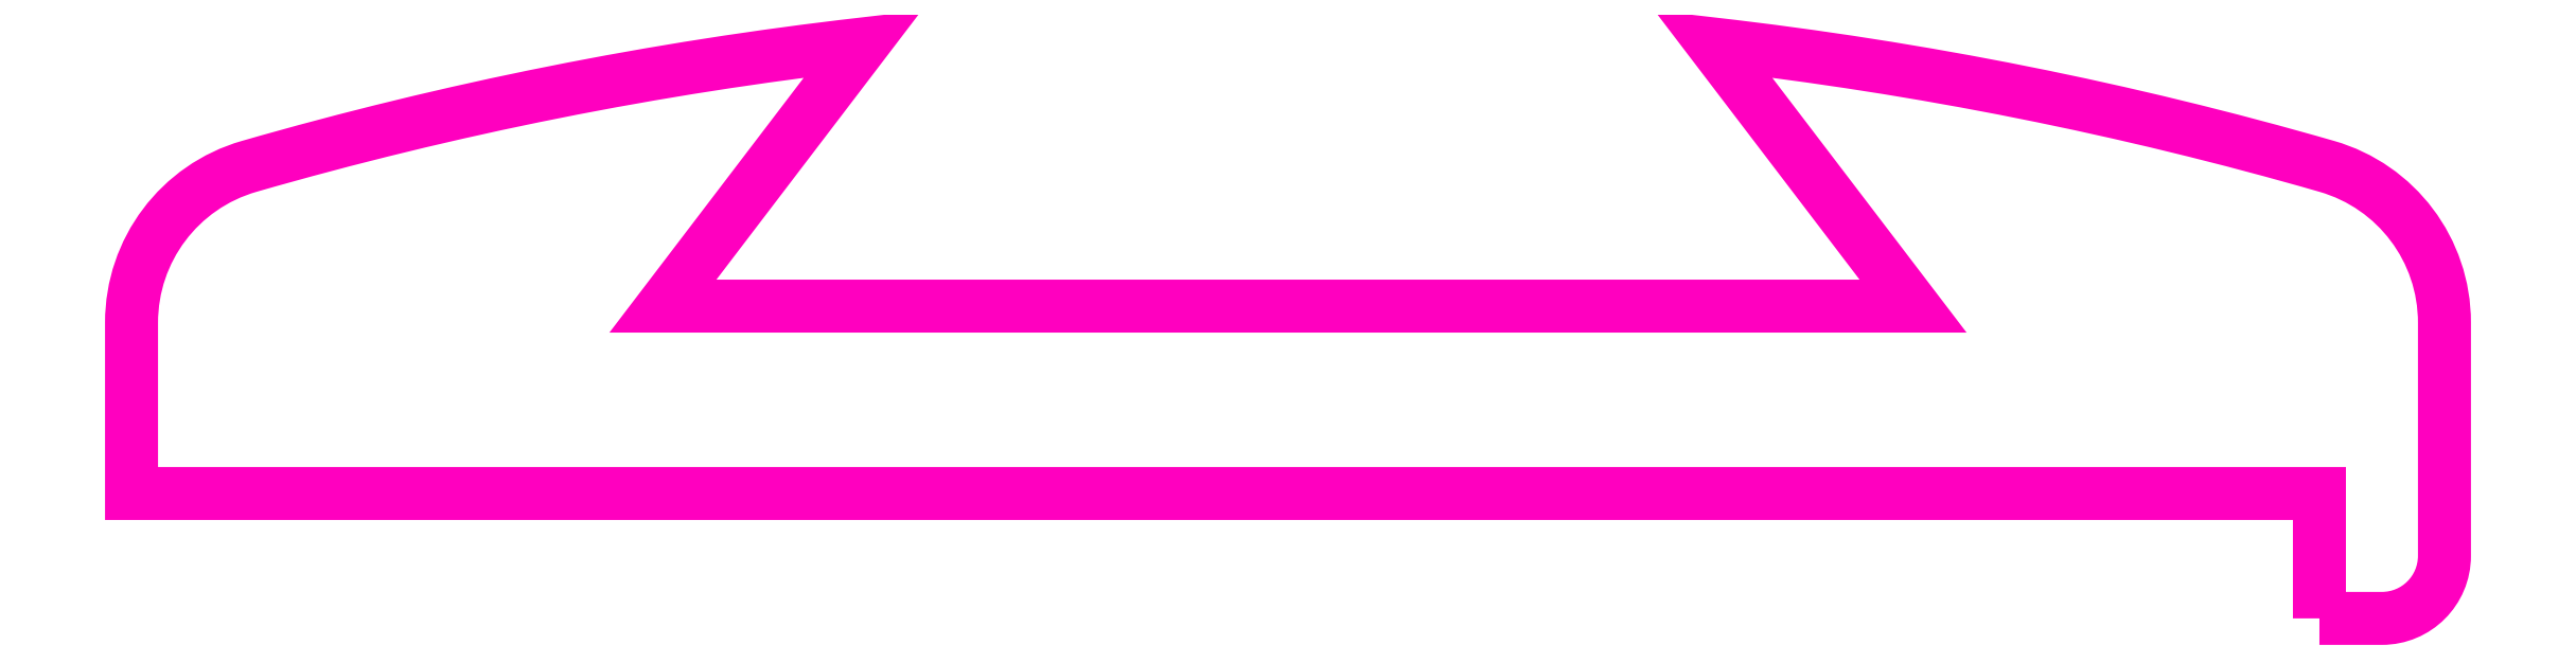
<metadata>
{"format":"dxf","ext":"dxf","renderer":"ezdxf+matplotlib","layout":"modelspace","background":"white","min_lineweight":24,"dpi":150}
</metadata>
<code>
0
SECTION
2
ENTITIES
0
POLYLINE
8
ANA
66
     1
10
0
20
0
30
0
70
     1
0
VERTEX
8
ANA
10
275.8
20
266
30
0
0
VERTEX
8
ANA
10
275.8
20
267
30
0
0
VERTEX
8
ANA
10
258.3
20
267
30
0
0
VERTEX
8
ANA
10
258.3
20
268.4
30
0
42
-0.3342
0
VERTEX
8
ANA
10
259.2
20
269.7
30
0
42
-0.04179
0
VERTEX
8
ANA
10
264.1
20
270.6
30
0
0
VERTEX
8
ANA
10
262.5
20
268.5
30
0
0
VERTEX
8
ANA
10
272.5
20
268.5
30
0
0
VERTEX
8
ANA
10
270.9
20
270.6
30
0
42
-0.04179
0
VERTEX
8
ANA
10
275.8
20
269.7
30
0
42
-0.3342
0
VERTEX
8
ANA
10
276.8
20
268.4
30
0
0
VERTEX
8
ANA
10
276.8
20
266.5
30
0
42
-0.4142
0
VERTEX
8
ANA
10
276.3
20
266
30
0
0
SEQEND
8
ANA
0
ENDSEC
0
EOF

</code>
